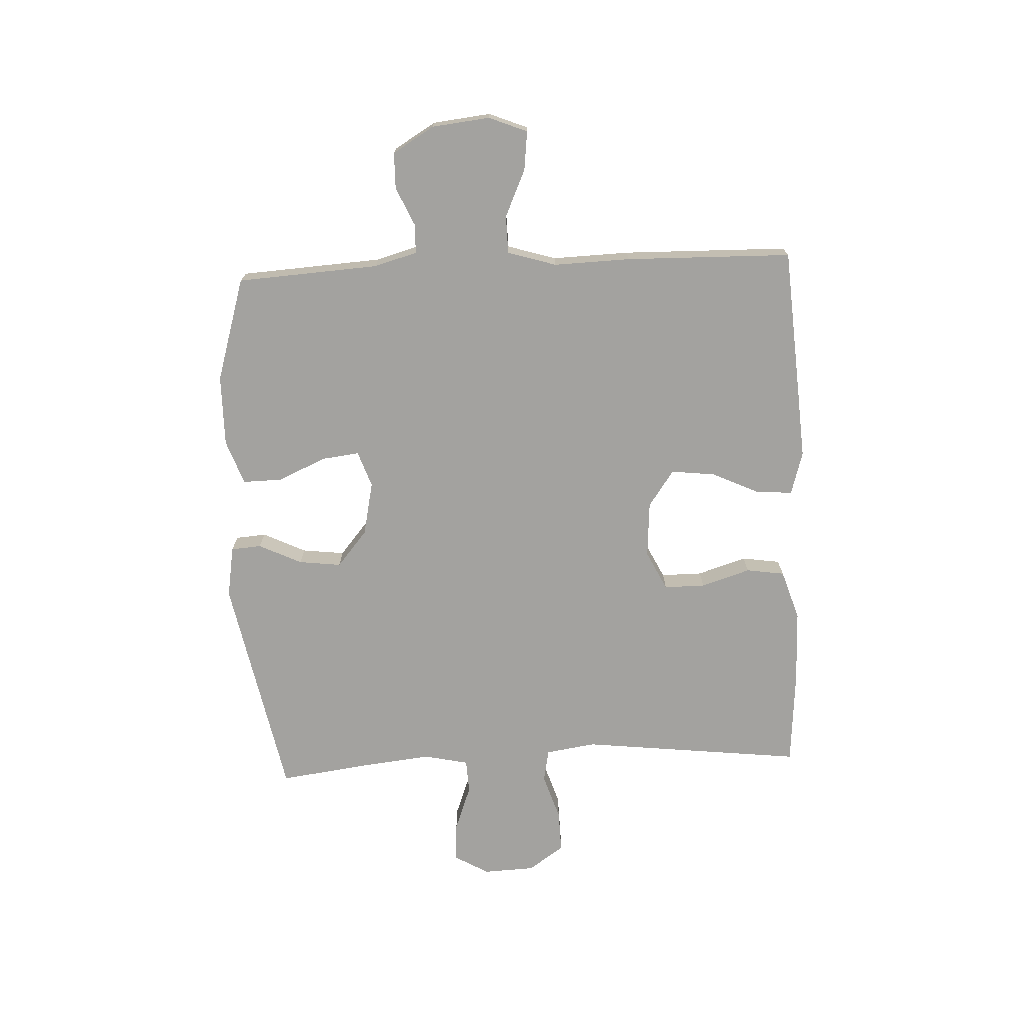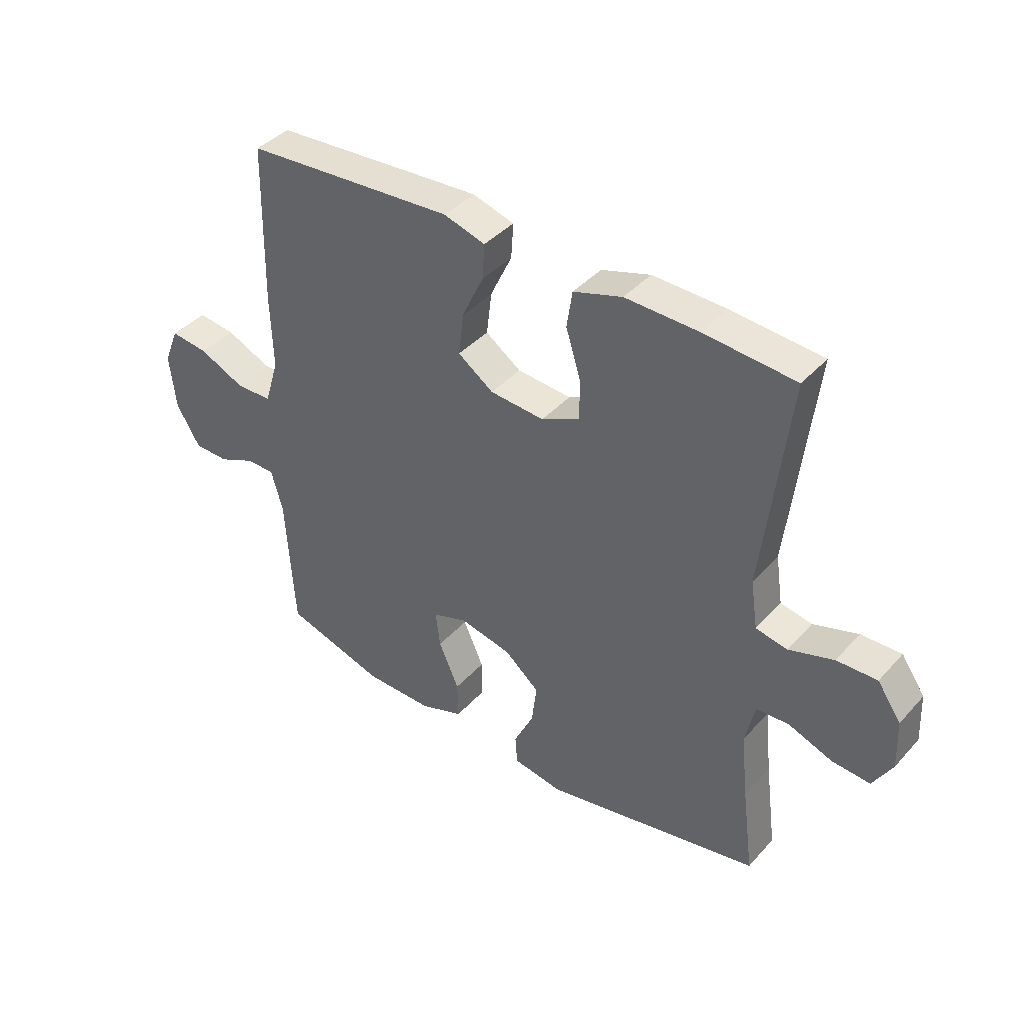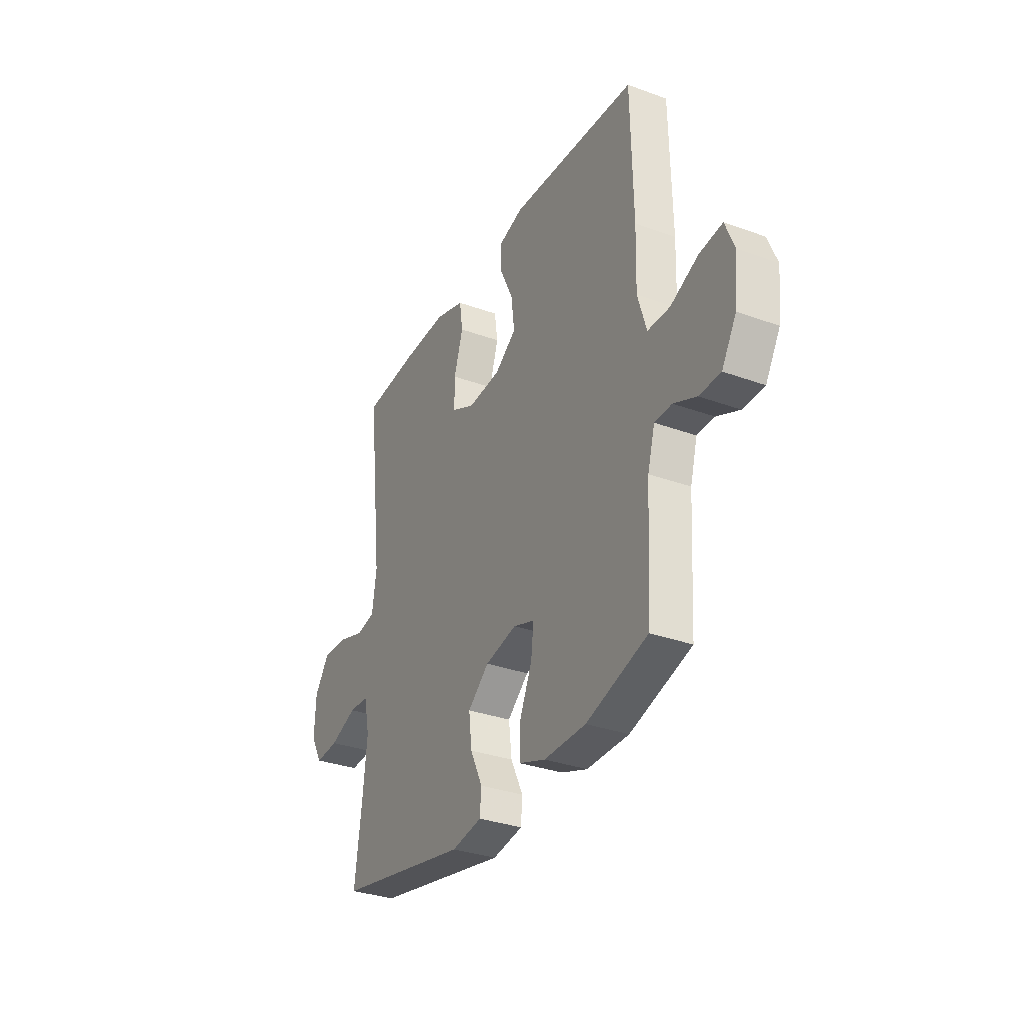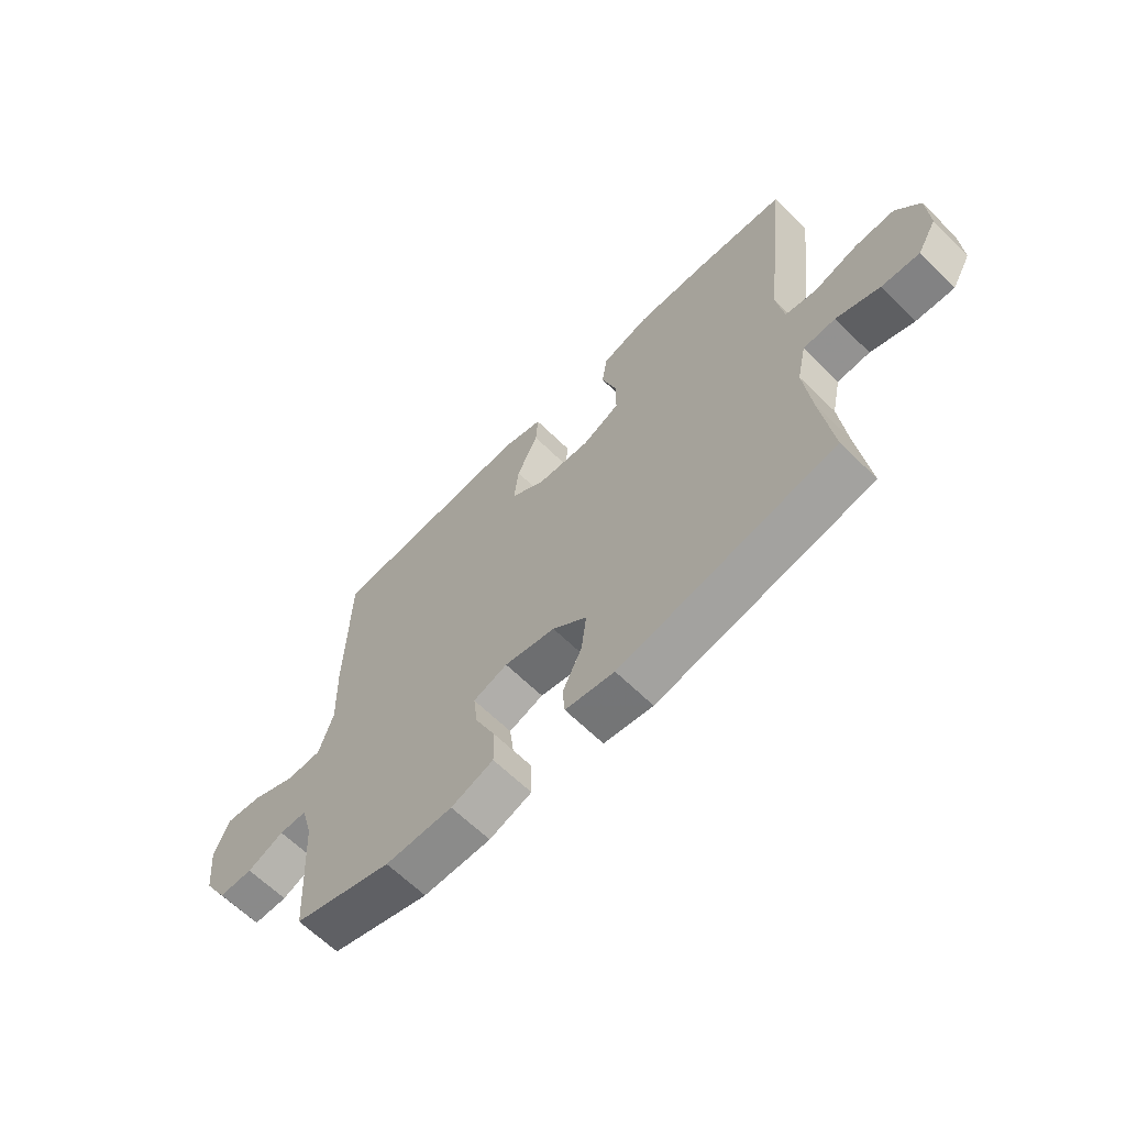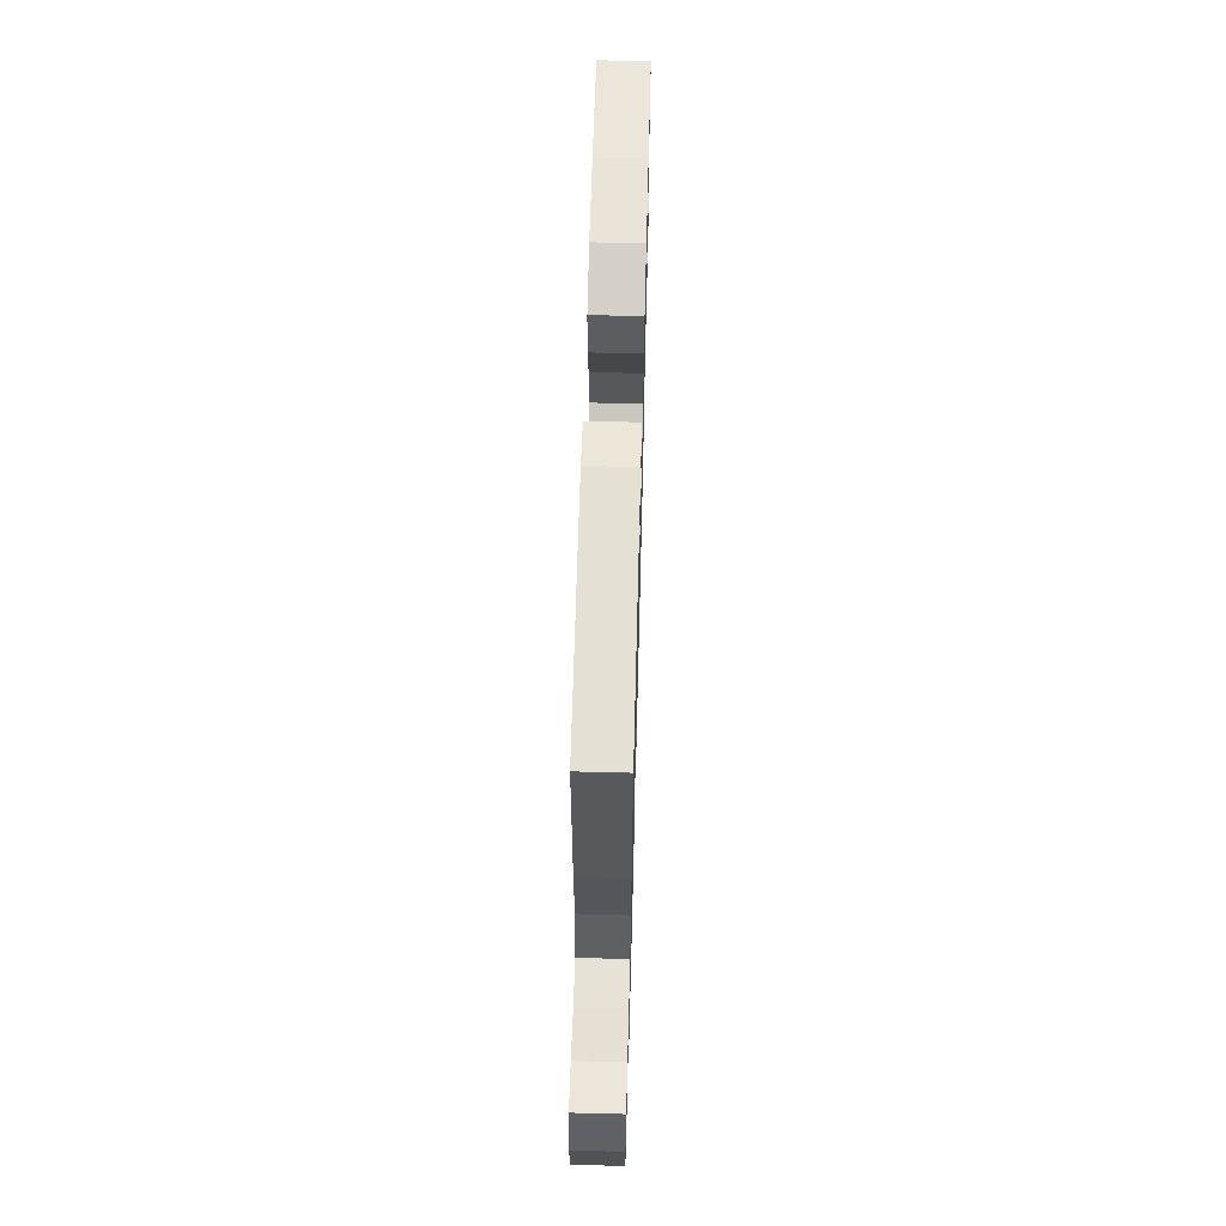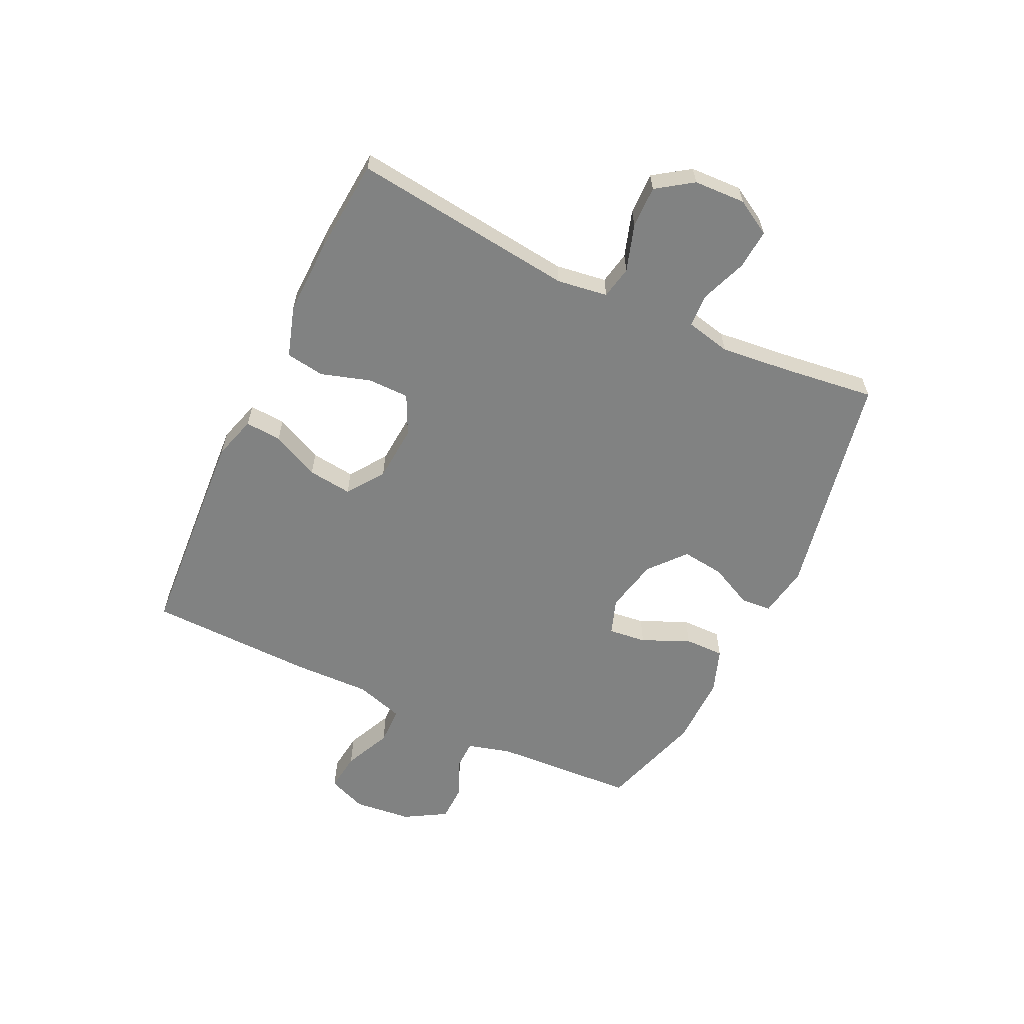
<metadata>
{"format":"obj","ext":"obj","renderer":"f3d","projection":"perspective","resolution":1024,"background":"white","views":[{"elev":-72.5,"azim":-87.3,"up":"+Y"},{"elev":40.5,"azim":37.6,"up":"+Z"},{"elev":-32.4,"azim":-116.9,"up":"+Z"},{"elev":-64.1,"azim":45.3,"up":"+Z"},{"elev":62.1,"azim":-88.5,"up":"+Z"},{"elev":-60.6,"azim":64.4,"up":"+Y"}]}
</metadata>
<code>
v -0.5 0.07 -0.5
v -0.515 0.07 -0.252
v -0.536 0.07 -0.177
v -0.587 0.07 -0.176
v -0.654 0.07 -0.206
v -0.717 0.07 -0.205
v -0.76 0.07 -0.133
v -0.771 0.07 -0.032
v -0.744 0.07 0.035
v -0.676 0.07 0.027
v -0.594 0.07 -0.01
v -0.528 0.07 -0.009
v -0.502 0.07 0.076
v -0.506 0.07 0.21
v -0.5 0.07 0.5
v -0.242 0.07 0.518
v -0.122 0.07 0.526
v -0.047 0.07 0.504
v -0.051 0.07 0.441
v -0.09 0.07 0.358
v -0.099 0.07 0.281
v -0.035 0.07 0.236
v 0.063 0.07 0.229
v 0.132 0.07 0.263
v 0.132 0.07 0.335
v 0.105 0.07 0.421
v 0.115 0.07 0.488
v 0.203 0.07 0.516
v 0.335 0.07 0.513
v 0.5 0.07 0.5
v 0.455 0.07 0.111
v 0.468 0.07 0.023
v 0.525 0.07 0.012
v 0.606 0.07 0.038
v 0.679 0.07 0.04
v 0.722 0.07 -0.022
v 0.726 0.07 -0.112
v 0.691 0.07 -0.173
v 0.622 0.07 -0.168
v 0.542 0.07 -0.138
v 0.483 0.07 -0.141
v 0.466 0.07 -0.219
v 0.479 0.07 -0.339
v 0.5 0.07 -0.5
v 0.106 0.07 -0.578
v 0.016 0.07 -0.563
v 0.012 0.07 -0.51
v 0.048 0.07 -0.435
v 0.057 0.07 -0.361
v -0.006 0.07 -0.308
v -0.1 0.07 -0.288
v -0.163 0.07 -0.31
v -0.155 0.07 -0.376
v -0.118 0.07 -0.459
v -0.117 0.07 -0.528
v -0.195 0.07 -0.556
v -0.319 0.07 -0.555
v -0.5 0 -0.5
v -0.515 0 -0.252
v -0.536 0 -0.177
v -0.587 0 -0.176
v -0.654 0 -0.206
v -0.717 0 -0.205
v -0.76 0 -0.133
v -0.771 0 -0.032
v -0.744 0 0.035
v -0.676 0 0.027
v -0.594 0 -0.01
v -0.528 0 -0.009
v -0.502 0 0.076
v -0.506 0 0.21
v -0.5 0 0.5
v -0.242 0 0.518
v -0.122 0 0.526
v -0.047 0 0.504
v -0.051 0 0.441
v -0.09 0 0.358
v -0.099 0 0.281
v -0.035 0 0.236
v 0.063 0 0.229
v 0.132 0 0.263
v 0.132 0 0.335
v 0.105 0 0.421
v 0.115 0 0.488
v 0.203 0 0.516
v 0.335 0 0.513
v 0.5 0 0.5
v 0.455 0 0.111
v 0.468 0 0.023
v 0.525 0 0.012
v 0.606 0 0.038
v 0.679 0 0.04
v 0.722 0 -0.022
v 0.726 0 -0.112
v 0.691 0 -0.173
v 0.622 0 -0.168
v 0.542 0 -0.138
v 0.483 0 -0.141
v 0.466 0 -0.219
v 0.479 0 -0.339
v 0.5 0 -0.5
v 0.106 0 -0.578
v 0.016 0 -0.563
v 0.012 0 -0.51
v 0.048 0 -0.435
v 0.057 0 -0.361
v -0.006 0 -0.308
v -0.1 0 -0.288
v -0.163 0 -0.31
v -0.155 0 -0.376
v -0.118 0 -0.459
v -0.117 0 -0.528
v -0.195 0 -0.556
v -0.319 0 -0.555
f 56 57 1 2
f 53 54 55 56
f 52 53 56 2
f 51 52 2 3
f 50 51 3
f 45 46 47 48
f 43 44 45 48
f 42 43 48 49
f 41 42 49 50
f 37 38 39 40
f 37 40 41
f 36 37 41
f 33 34 35 36
f 33 36 41 50
f 28 29 30 31
f 28 31 32
f 25 26 27 28
f 24 25 28 32
f 23 24 32
f 22 23 32
f 17 18 19 20
f 17 20 21
f 16 17 21
f 13 14 15 16
f 12 13 16 21
f 8 9 10 11
f 8 11 12
f 7 8 12
f 4 5 6 7
f 3 4 7 12
f 32 33 50 3
f 3 12 21 22
f 3 22 32
f 59 58 114 113
f 113 112 111 110
f 59 113 110 109
f 60 59 109 108
f 60 108 107
f 105 104 103 102
f 105 102 101 100
f 106 105 100 99
f 107 106 99 98
f 97 96 95 94
f 98 97 94
f 98 94 93
f 93 92 91 90
f 107 98 93 90
f 88 87 86 85
f 89 88 85
f 85 84 83 82
f 89 85 82 81
f 89 81 80
f 89 80 79
f 77 76 75 74
f 78 77 74
f 78 74 73
f 73 72 71 70
f 78 73 70 69
f 68 67 66 65
f 69 68 65
f 69 65 64
f 64 63 62 61
f 69 64 61 60
f 60 107 90 89
f 79 78 69 60
f 89 79 60
f 1 58 59 2
f 2 59 60 3
f 3 60 61 4
f 4 61 62 5
f 5 62 63 6
f 6 63 64 7
f 7 64 65 8
f 8 65 66 9
f 9 66 67 10
f 10 67 68 11
f 11 68 69 12
f 12 69 70 13
f 13 70 71 14
f 14 71 72 15
f 15 72 73 16
f 16 73 74 17
f 17 74 75 18
f 18 75 76 19
f 19 76 77 20
f 20 77 78 21
f 21 78 79 22
f 22 79 80 23
f 23 80 81 24
f 24 81 82 25
f 25 82 83 26
f 26 83 84 27
f 27 84 85 28
f 28 85 86 29
f 29 86 87 30
f 30 87 88 31
f 31 88 89 32
f 32 89 90 33
f 33 90 91 34
f 34 91 92 35
f 35 92 93 36
f 36 93 94 37
f 37 94 95 38
f 38 95 96 39
f 39 96 97 40
f 40 97 98 41
f 41 98 99 42
f 42 99 100 43
f 43 100 101 44
f 44 101 102 45
f 45 102 103 46
f 46 103 104 47
f 47 104 105 48
f 48 105 106 49
f 49 106 107 50
f 50 107 108 51
f 51 108 109 52
f 52 109 110 53
f 53 110 111 54
f 54 111 112 55
f 55 112 113 56
f 56 113 114 57
f 57 114 58 1

</code>
